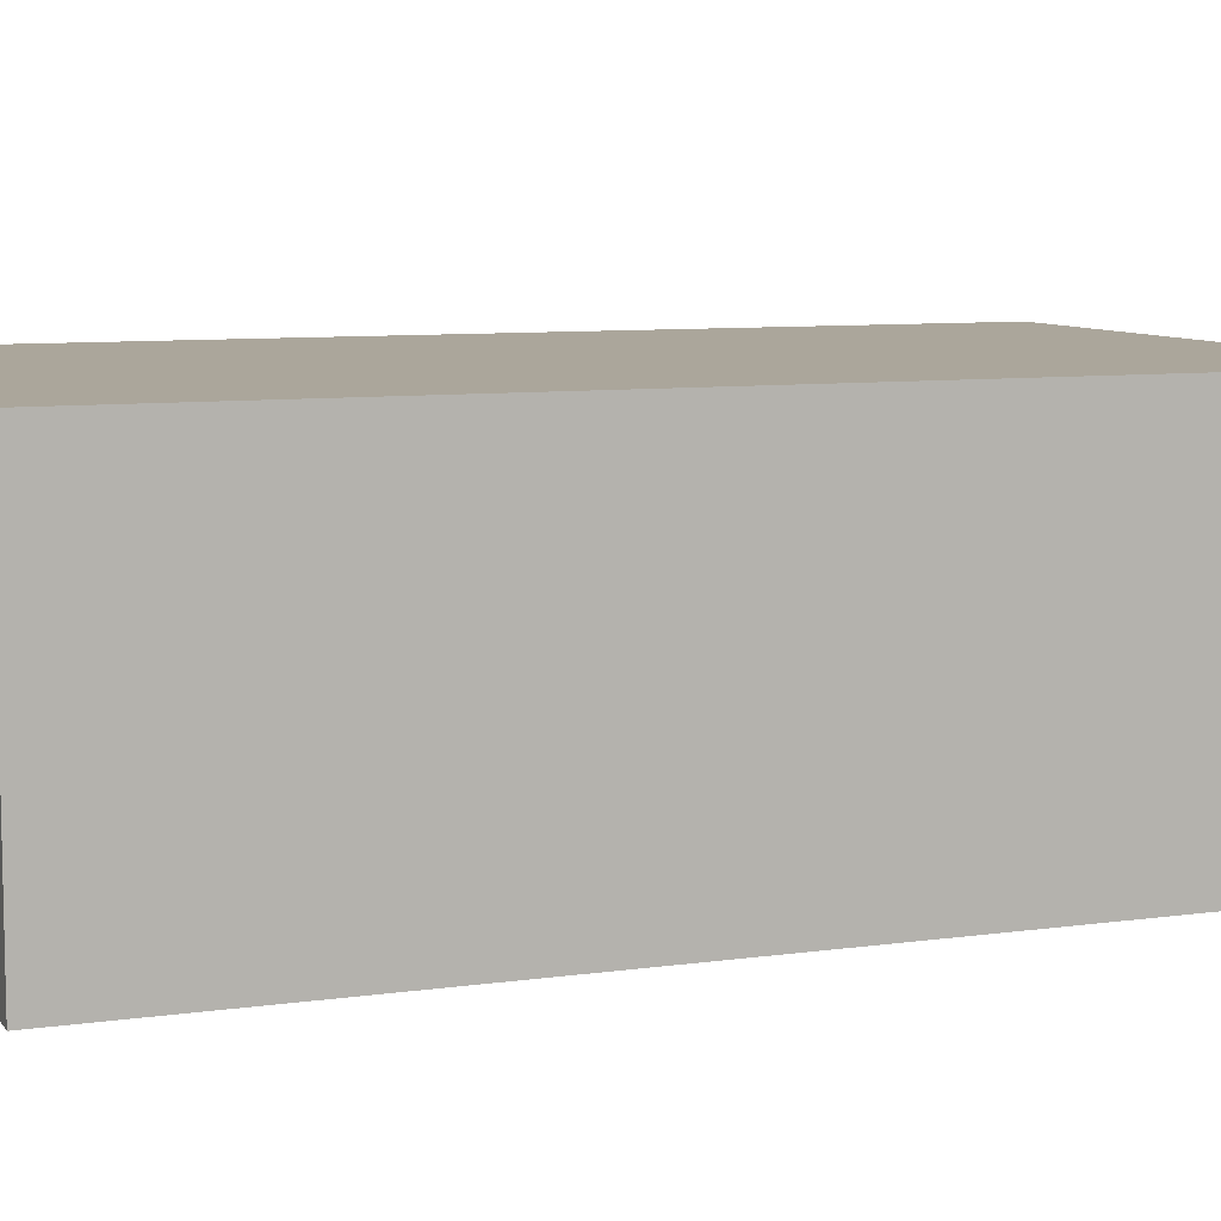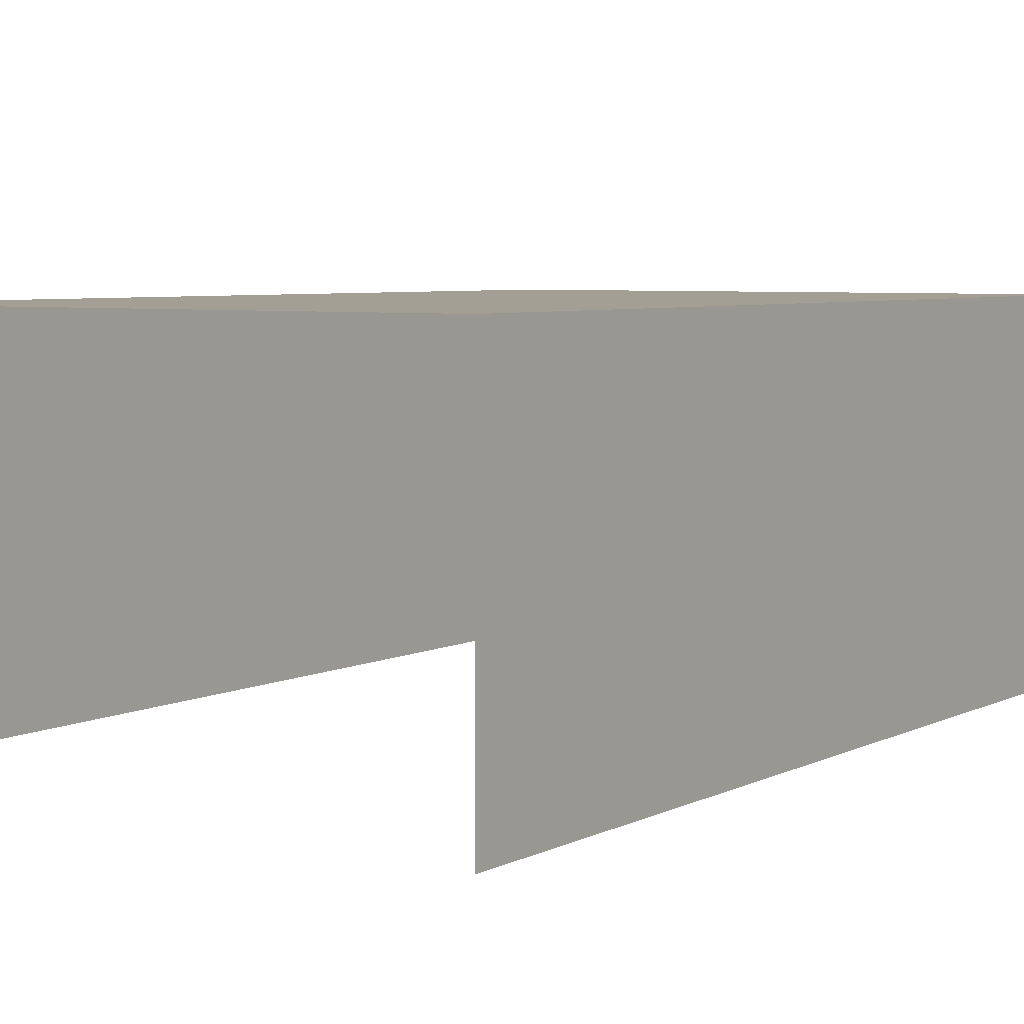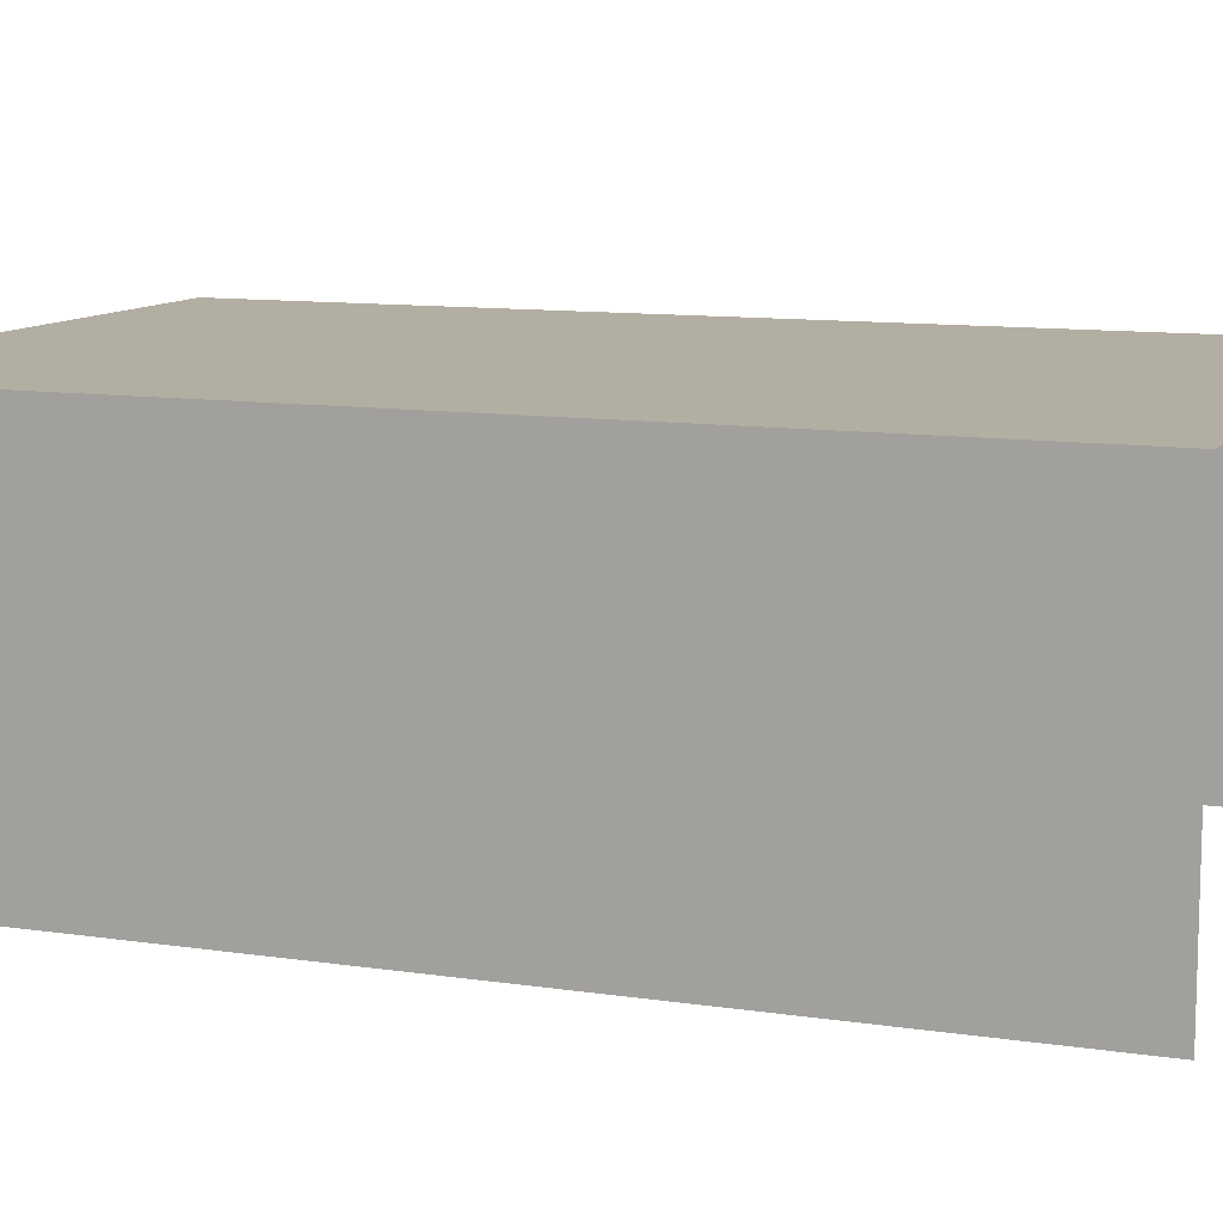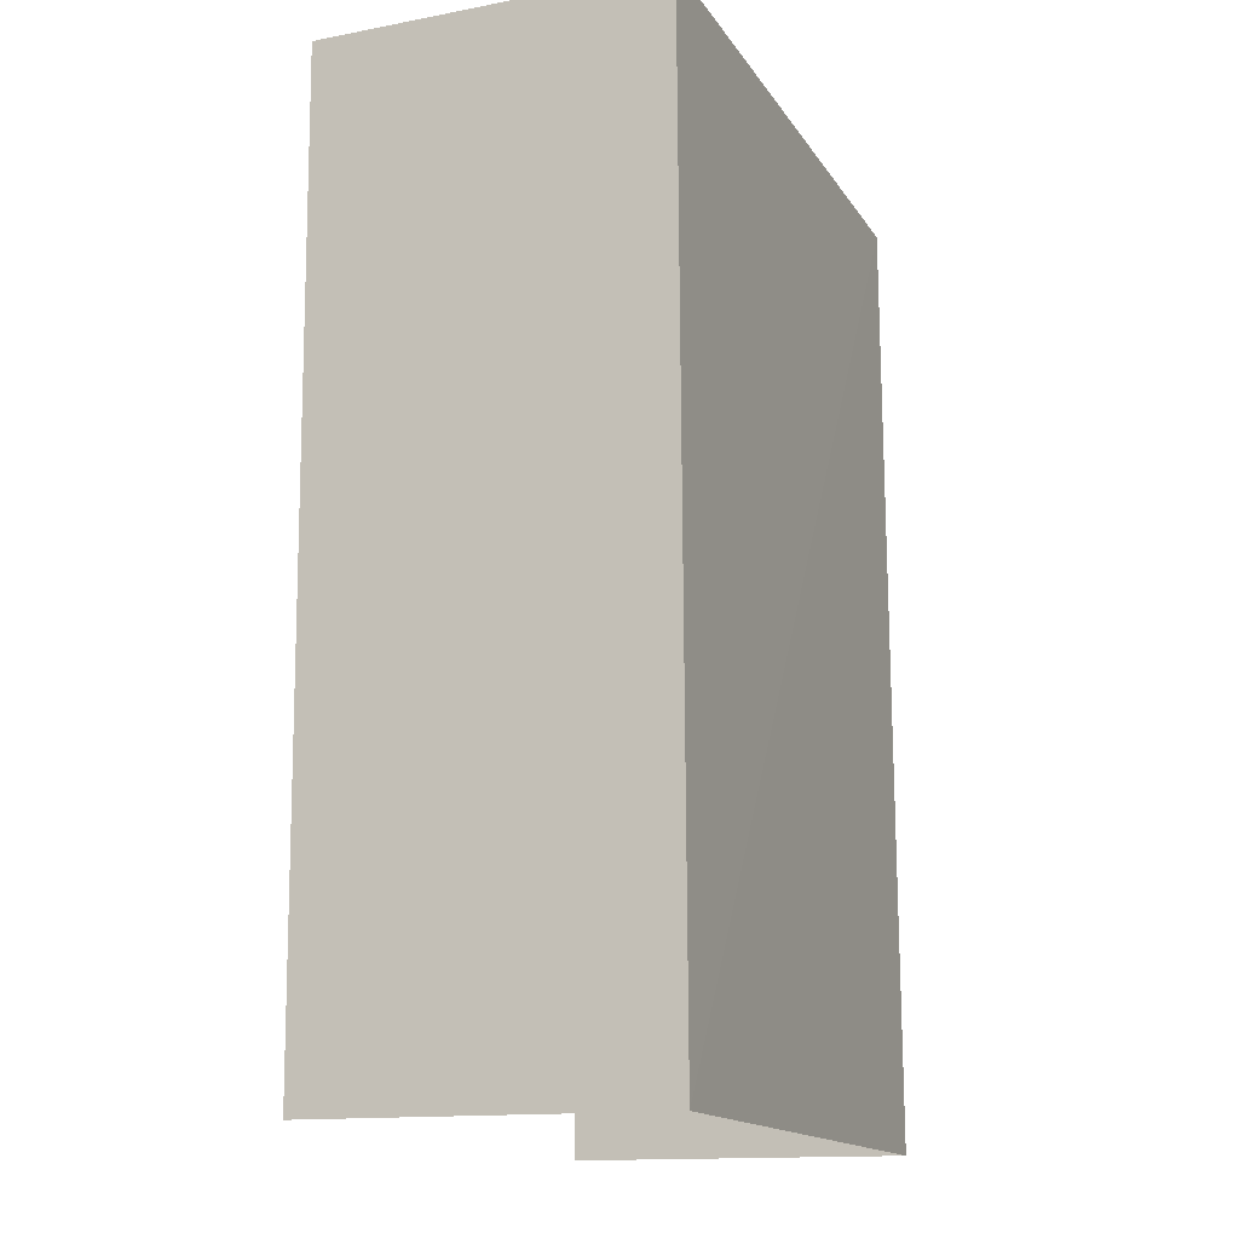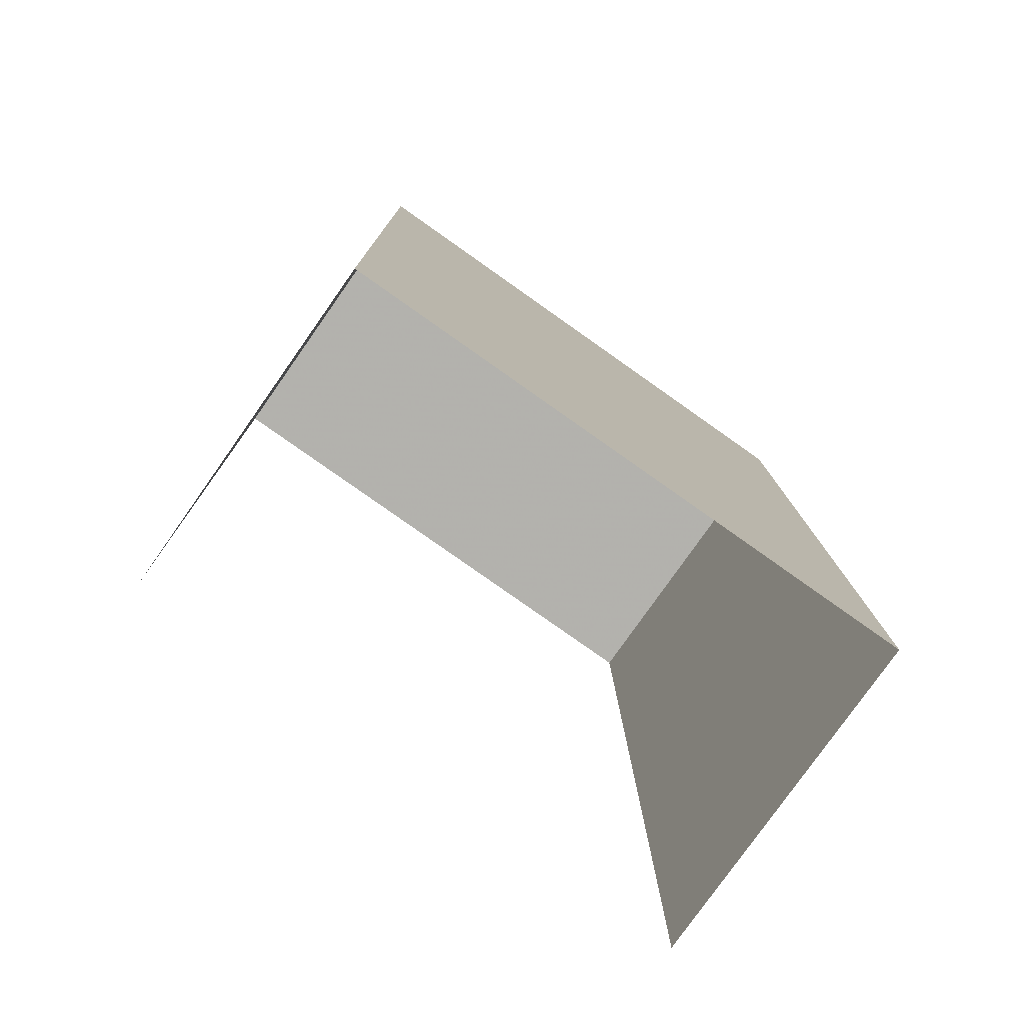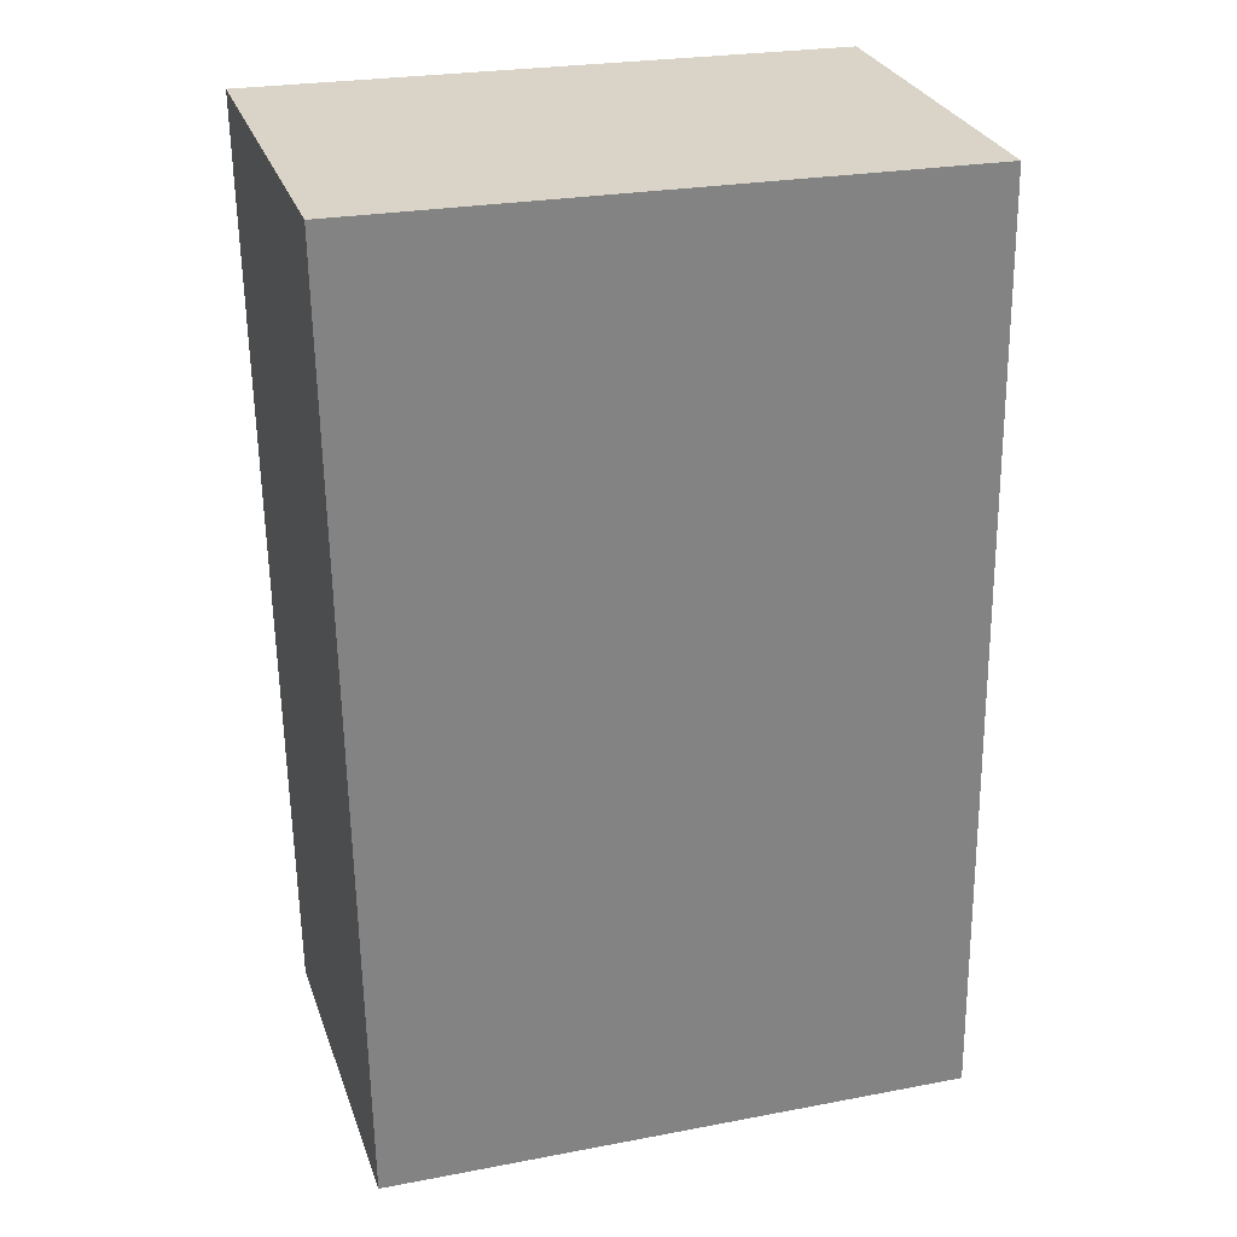
<metadata>
{"format":"obj","ext":"obj","renderer":"f3d","projection":"perspective","resolution":1024,"background":"white","views":[{"elev":7.9,"azim":-111.3,"up":"+Z"},{"elev":5.3,"azim":34.1,"up":"+Z"},{"elev":10.8,"azim":-68.7,"up":"+Z"},{"elev":-14.5,"azim":-67.7,"up":"+Y"},{"elev":-78.7,"azim":-35.1,"up":"+Y"},{"elev":28.7,"azim":-17.2,"up":"+Y"}]}
</metadata>
<code>
v -2.256e+05 -1.269e+05 15.96
v -2.256e+05 -1.269e+05 15.96
v -2.256e+05 -1.269e+05 15.96
v -2.256e+05 -1.269e+05 15.96
v -2.256e+05 -1.269e+05 18.04
v -2.256e+05 -1.269e+05 18.04
v -2.256e+05 -1.269e+05 18.04
v -2.256e+05 -1.269e+05 18.04
f 1 2 3
f 1 4 2
f 6 1 3
f 7 6 3
f 5 6 7
f 5 8 6
f 6 4 1
f 6 8 4
f 7 3 2
f 5 7 2
f 8 2 4
f 8 5 2

</code>
